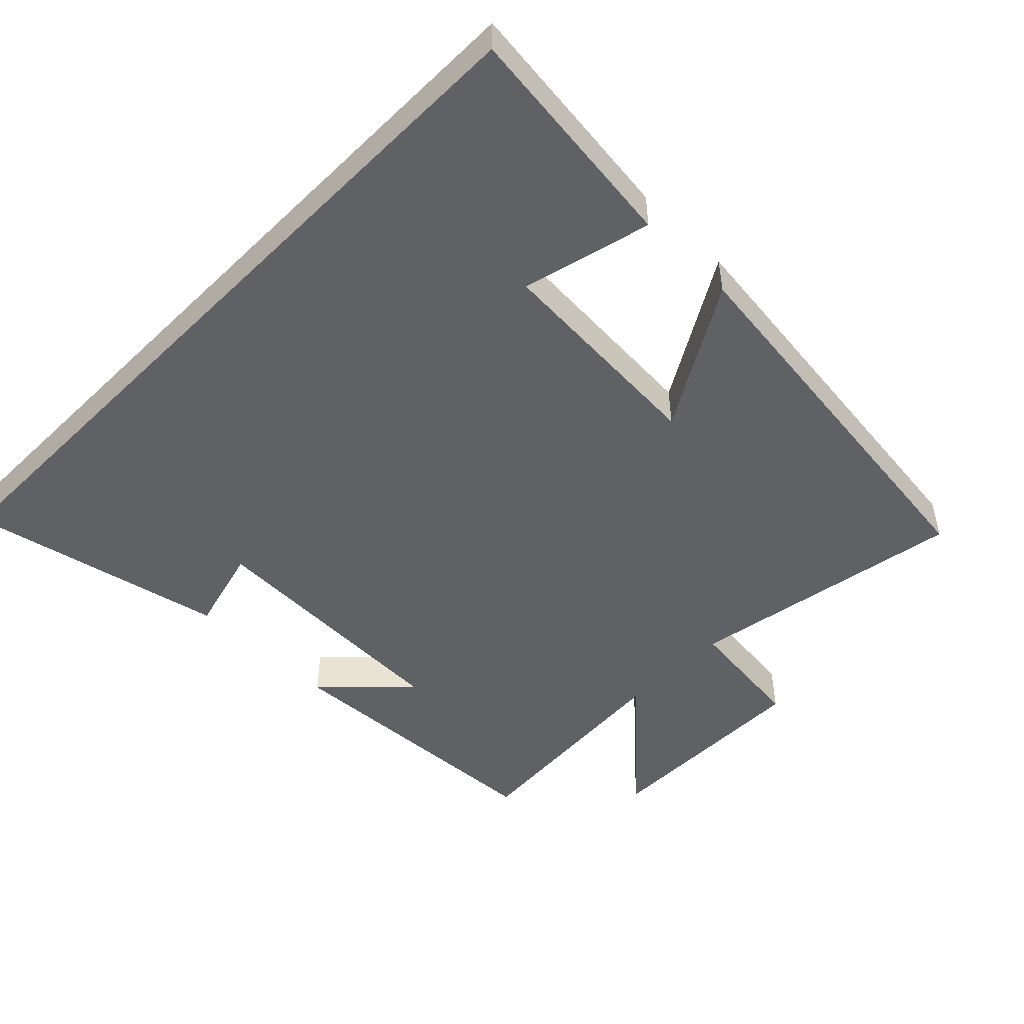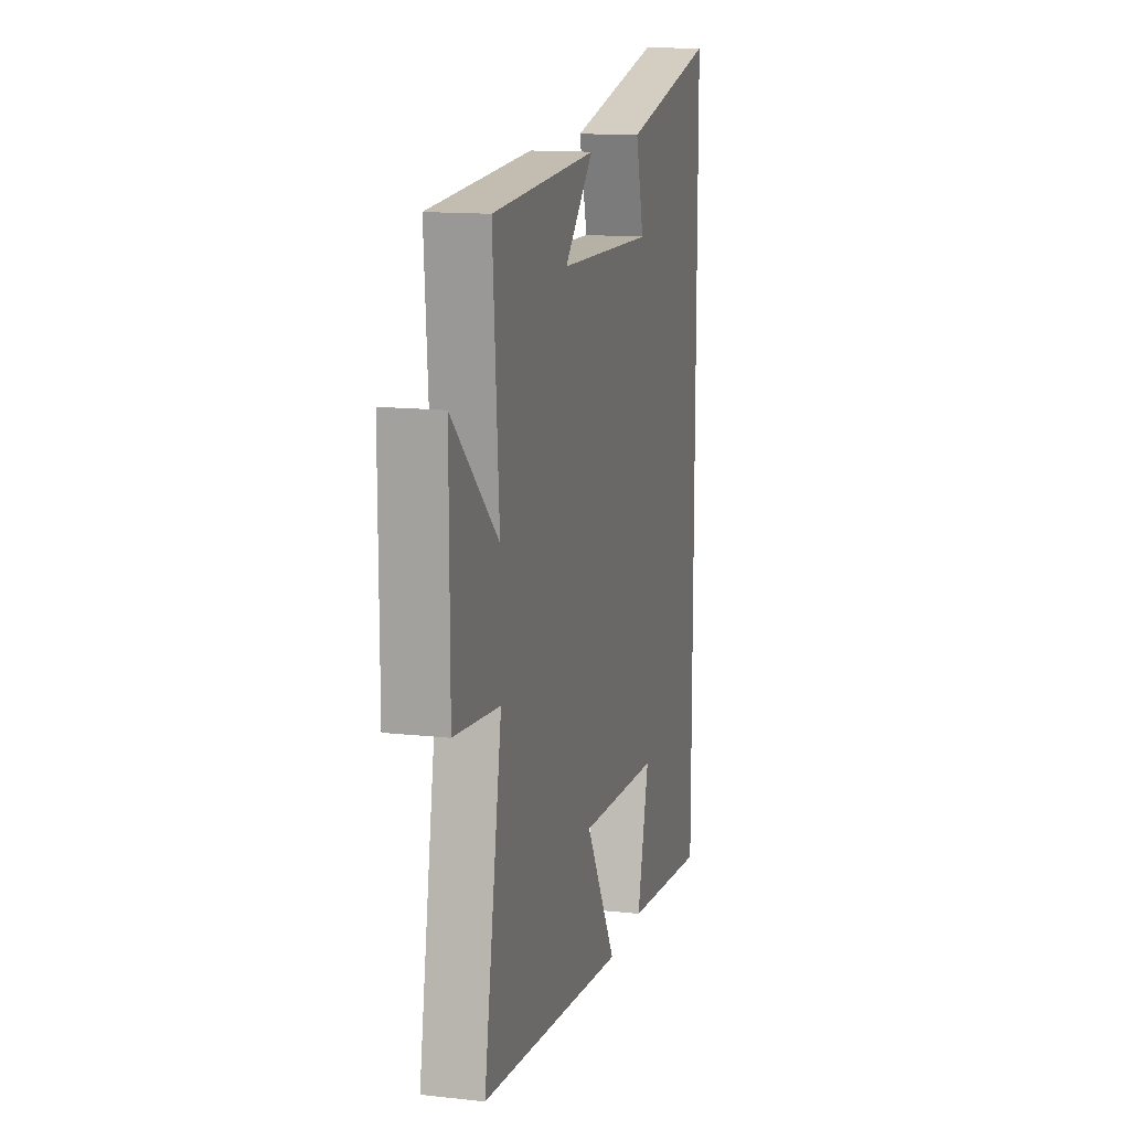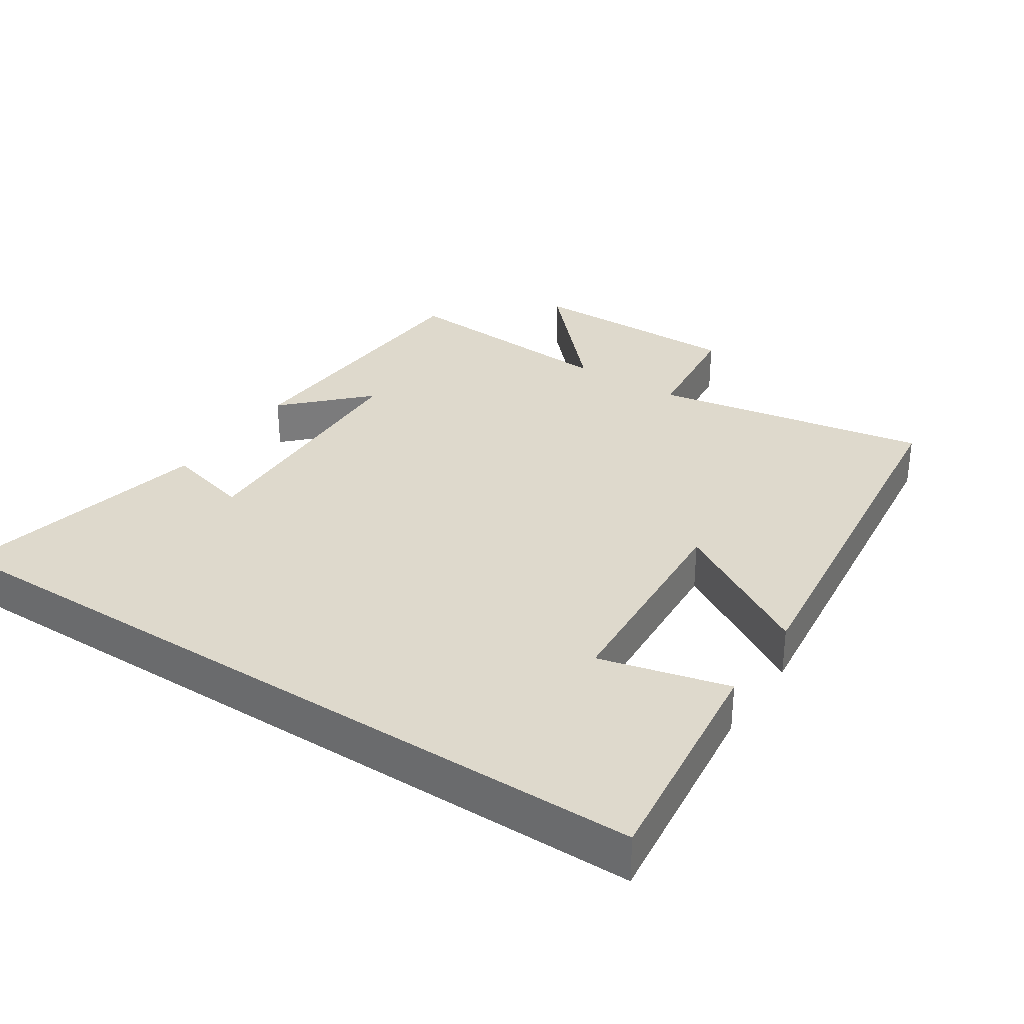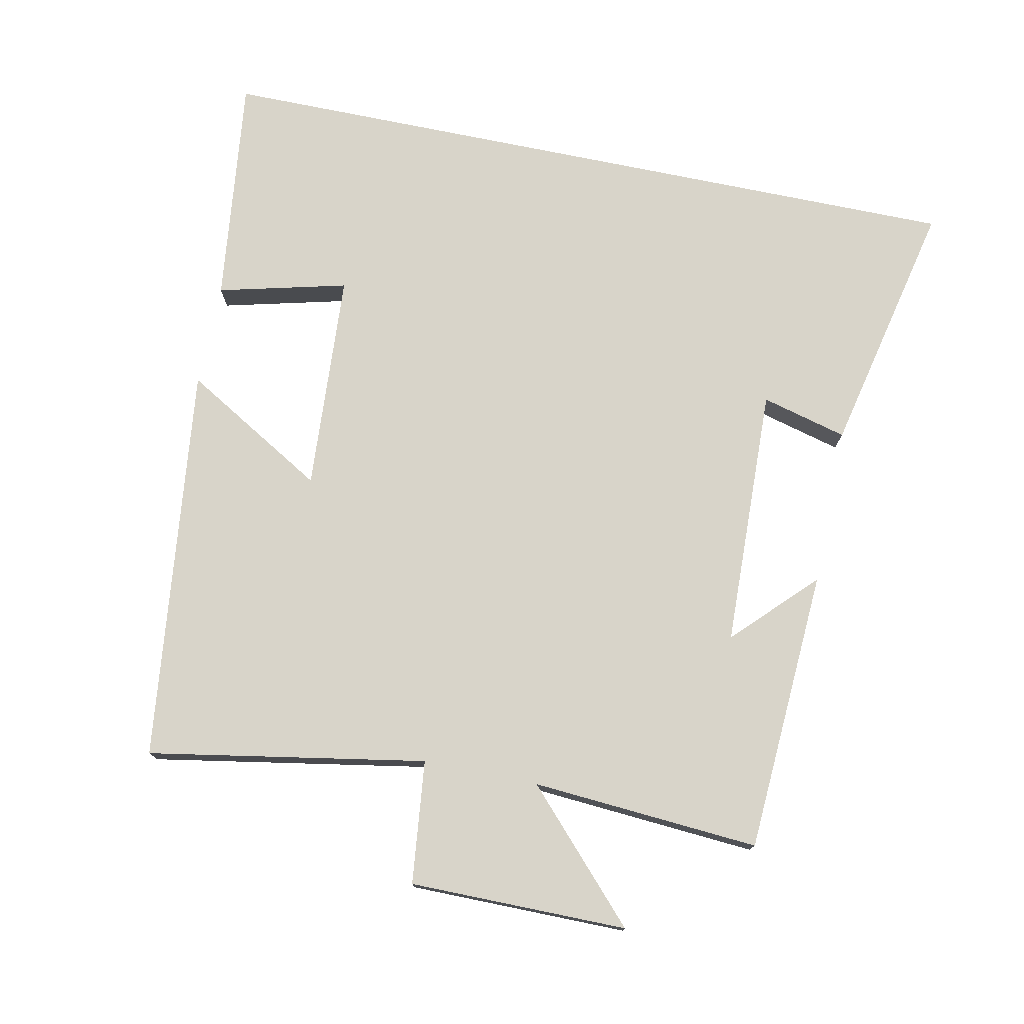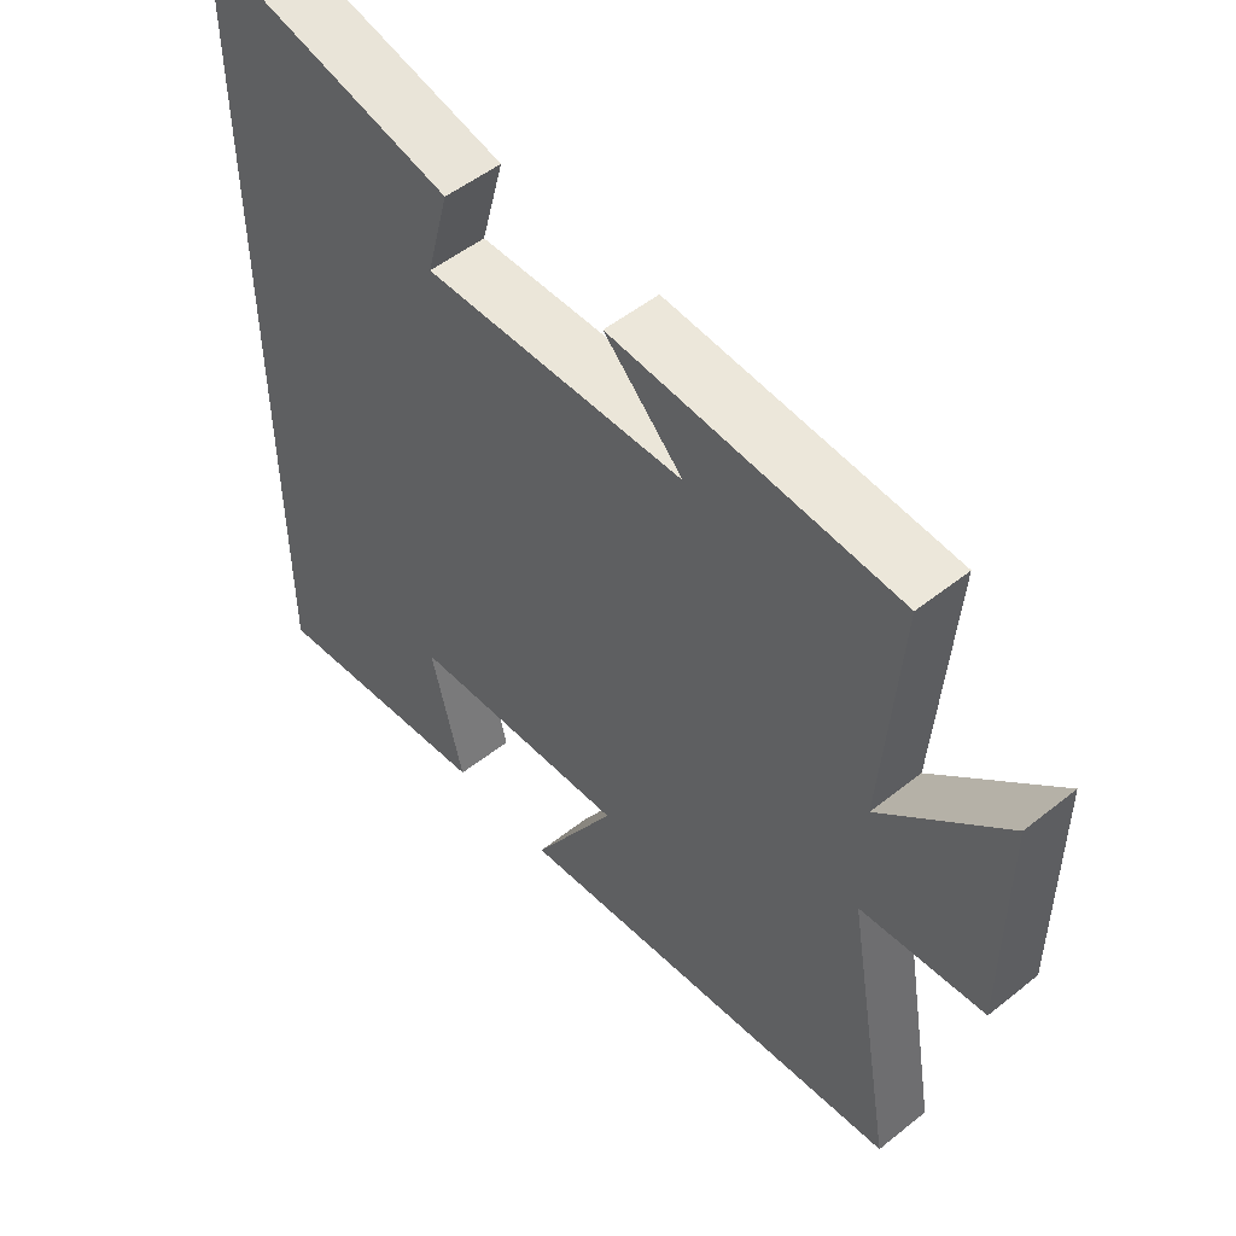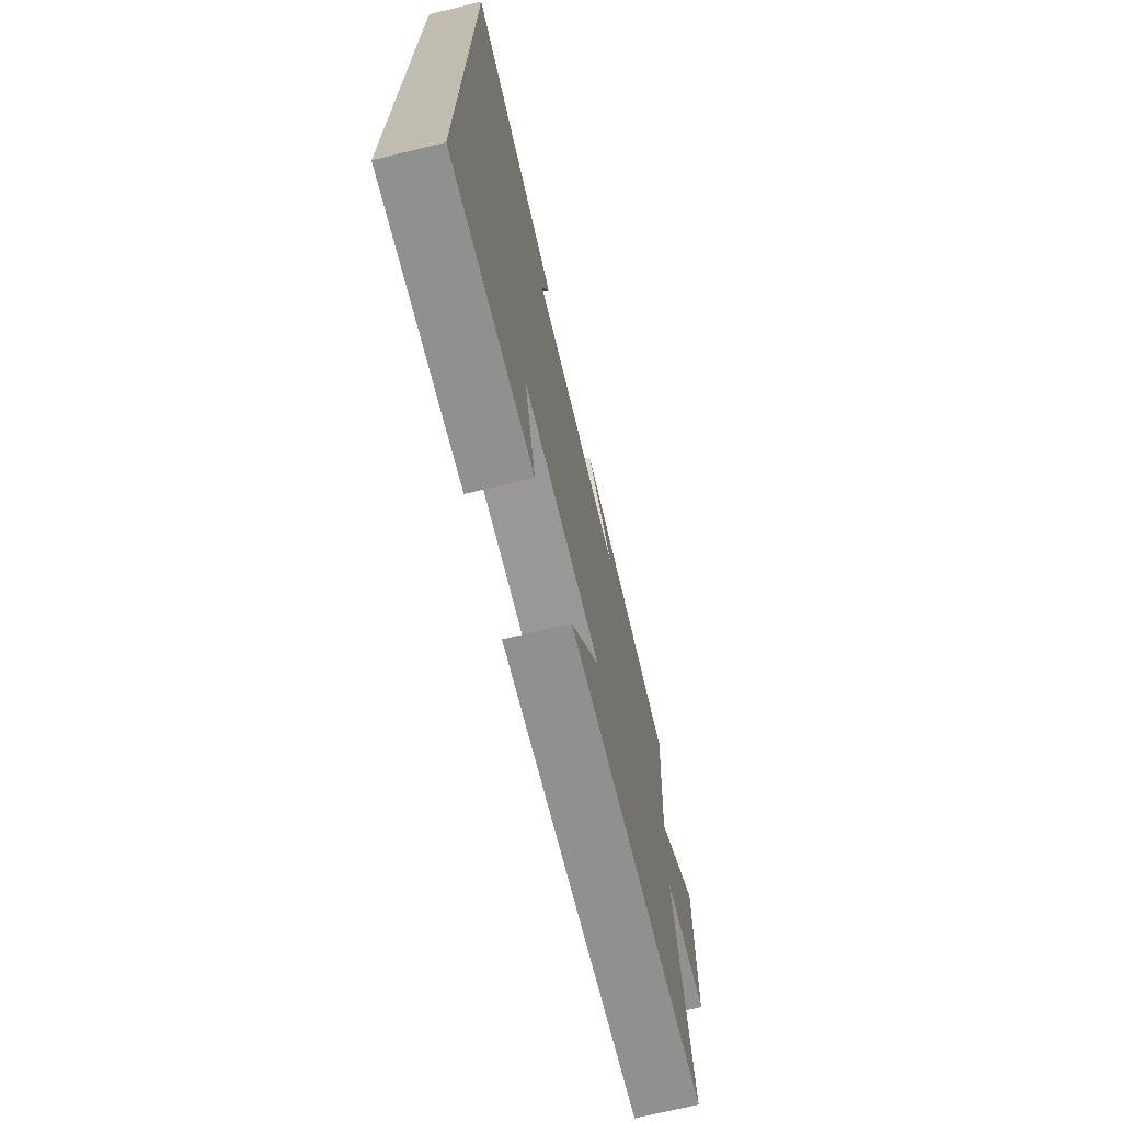
<metadata>
{"format":"obj","ext":"obj","renderer":"f3d","projection":"perspective","resolution":1024,"background":"white","views":[{"elev":-49.0,"azim":135.4,"up":"+Y"},{"elev":13.7,"azim":-76.0,"up":"+Z"},{"elev":31.9,"azim":123.3,"up":"+Y"},{"elev":75.7,"azim":-78.4,"up":"+Y"},{"elev":51.7,"azim":-130.8,"up":"+Z"},{"elev":-71.9,"azim":103.5,"up":"+Z"}]}
</metadata>
<code>
v -0.571 0.07 -0.432
v -0.5 0.07 -0.027
v -0.68 0.07 -0.007
v -0.68 0.07 0.311
v -0.5 0.07 0.143
v -0.524 0.07 0.476
v -0.109 0.07 0.5
v -0.224 0.07 0.387
v 0.158 0.07 0.375
v 0.125 0.07 0.5
v 0.5 0.07 0.583
v 0.5 0.07 -0.54
v 0.163 0.07 -0.5
v 0.21 0.07 -0.311
v -0.112 0.07 -0.291
v 0.011 0.07 -0.5
v -0.571 0 -0.432
v -0.5 0 -0.027
v -0.68 0 -0.007
v -0.68 0 0.311
v -0.5 0 0.143
v -0.524 0 0.476
v -0.109 0 0.5
v -0.224 0 0.387
v 0.158 0 0.375
v 0.125 0 0.5
v 0.5 0 0.583
v 0.5 0 -0.54
v 0.163 0 -0.5
v 0.21 0 -0.311
v -0.112 0 -0.291
v 0.011 0 -0.5
f 15 16 1 2
f 14 15 2
f 11 12 13 14
f 11 14 2
f 9 10 11
f 9 11 2
f 8 9 2
f 5 6 7 8
f 5 8 2
f 2 3 4 5
f 18 17 32 31
f 18 31 30
f 30 29 28 27
f 18 30 27
f 27 26 25
f 18 27 25
f 18 25 24
f 24 23 22 21
f 18 24 21
f 21 20 19 18
f 1 17 18 2
f 2 18 19 3
f 3 19 20 4
f 4 20 21 5
f 5 21 22 6
f 6 22 23 7
f 7 23 24 8
f 8 24 25 9
f 9 25 26 10
f 10 26 27 11
f 11 27 28 12
f 12 28 29 13
f 13 29 30 14
f 14 30 31 15
f 15 31 32 16
f 16 32 17 1

</code>
